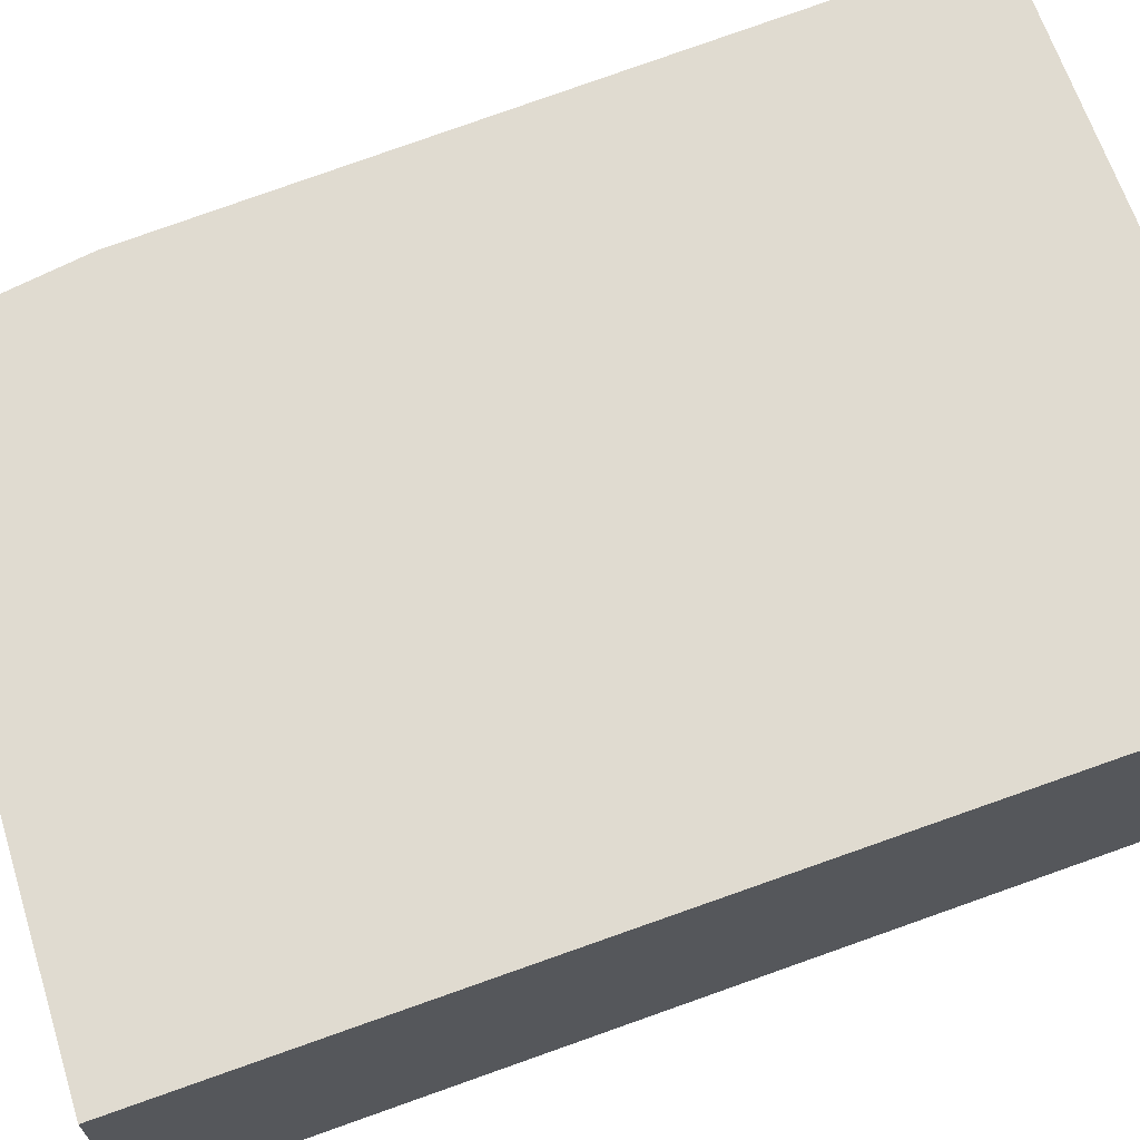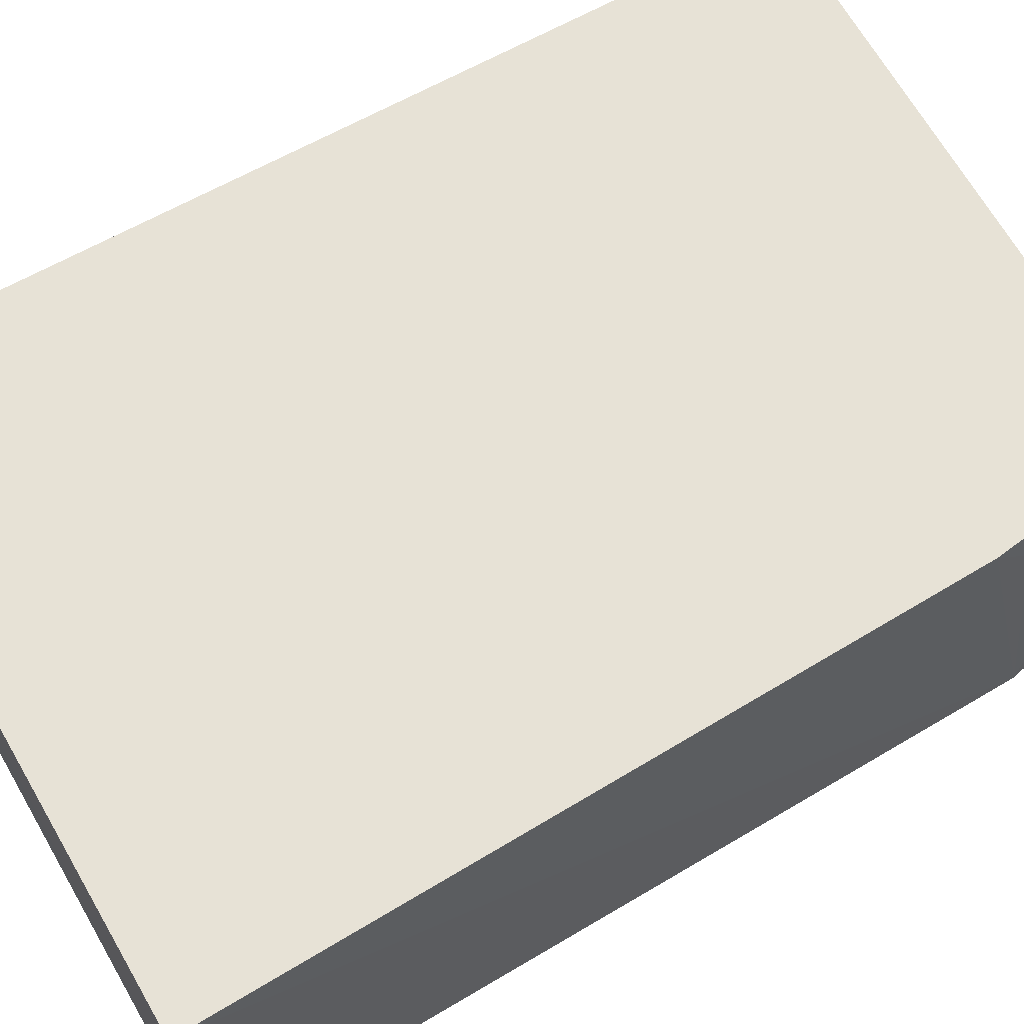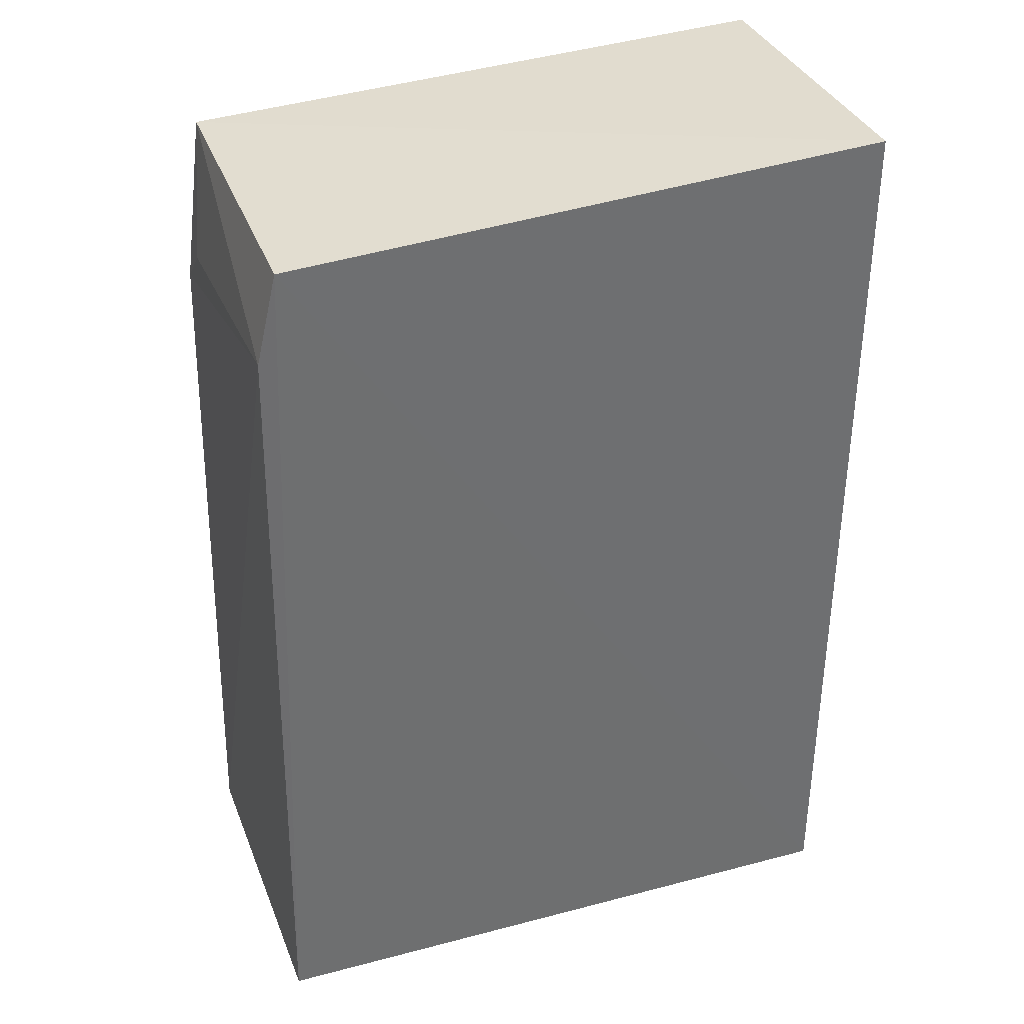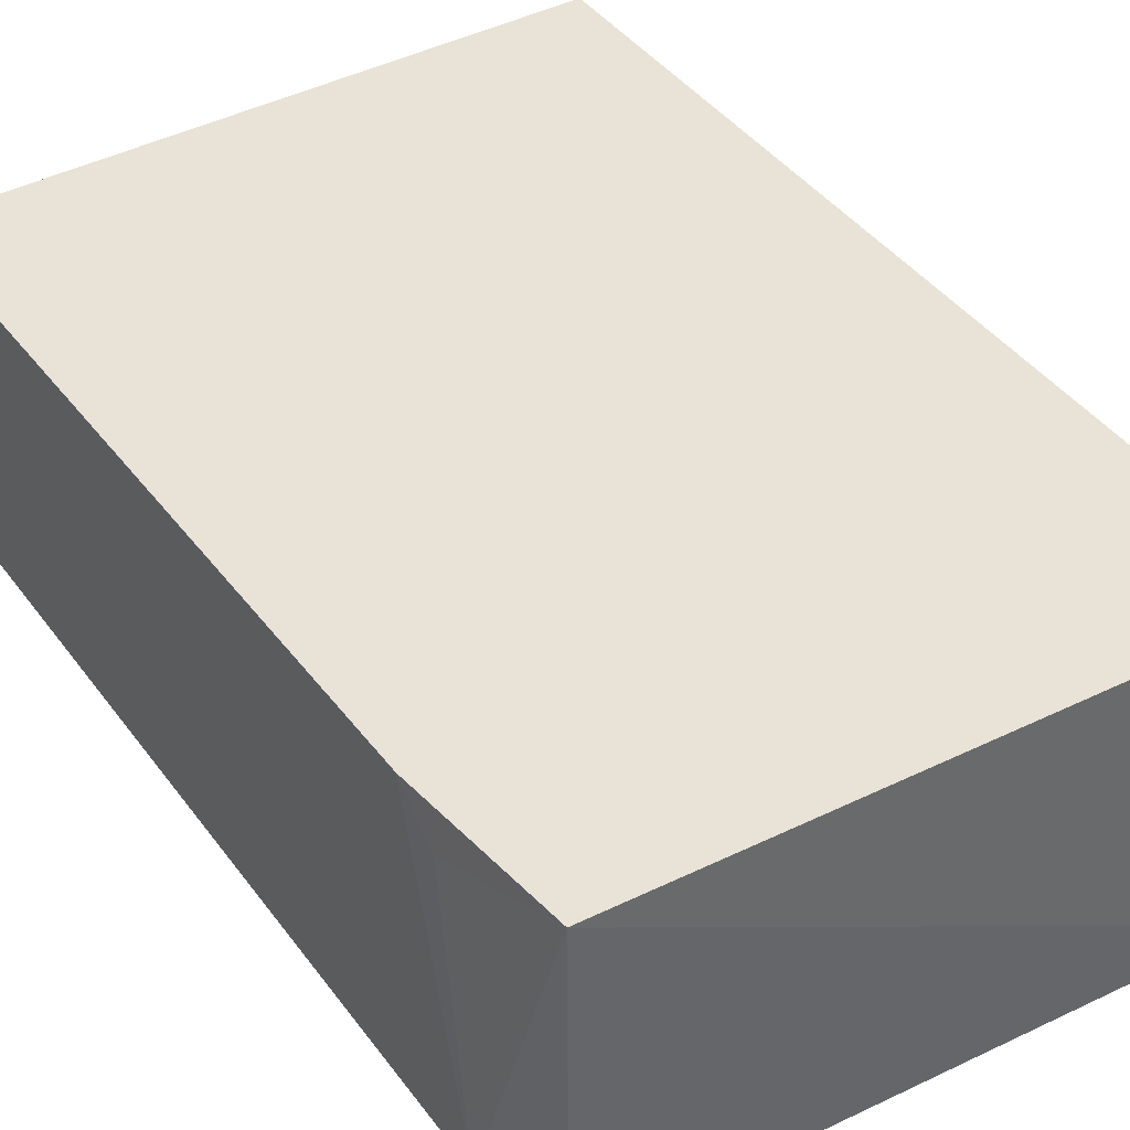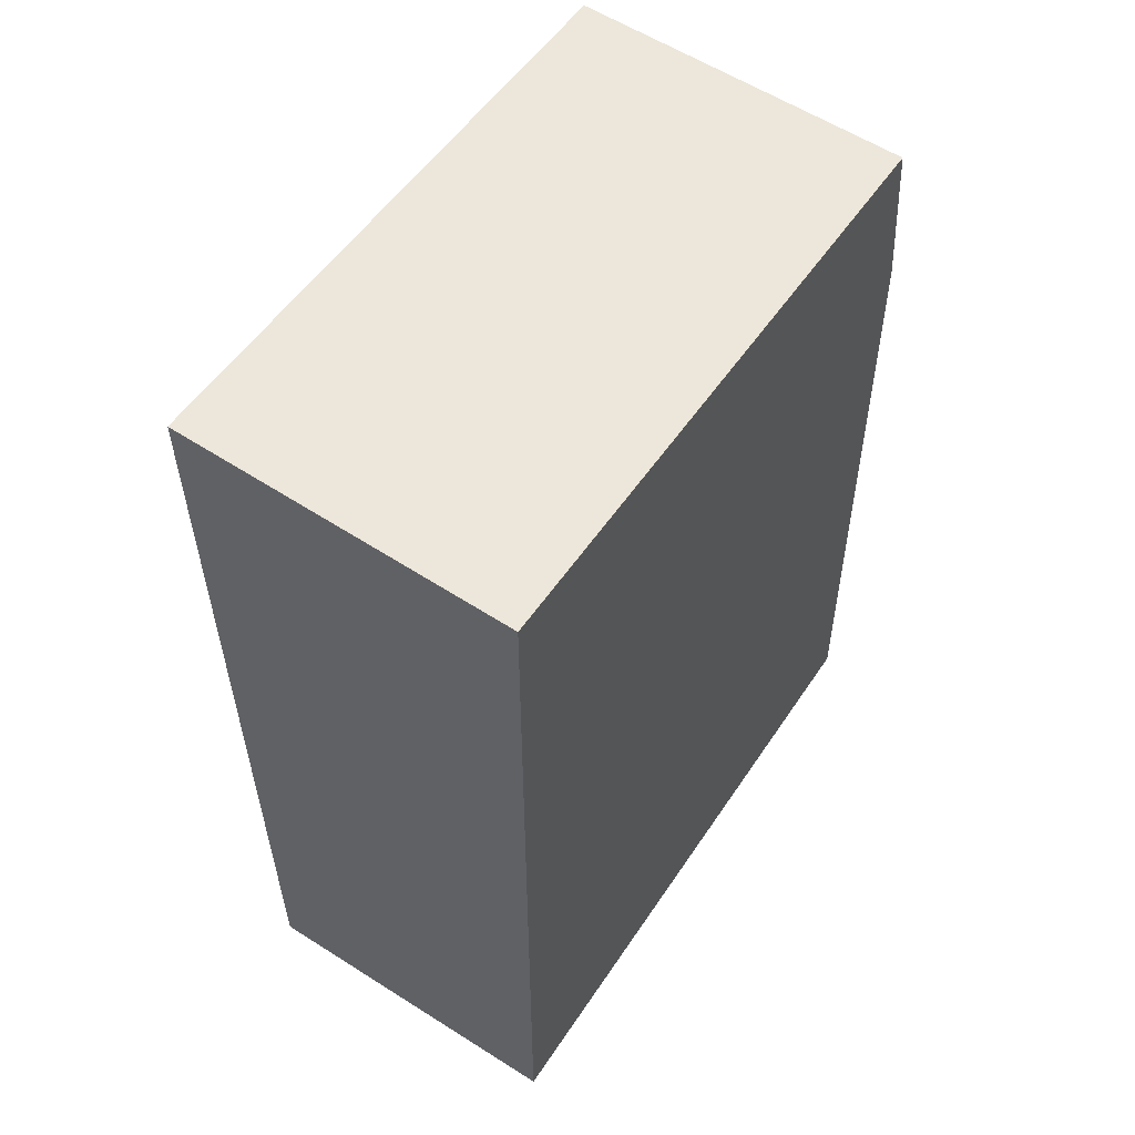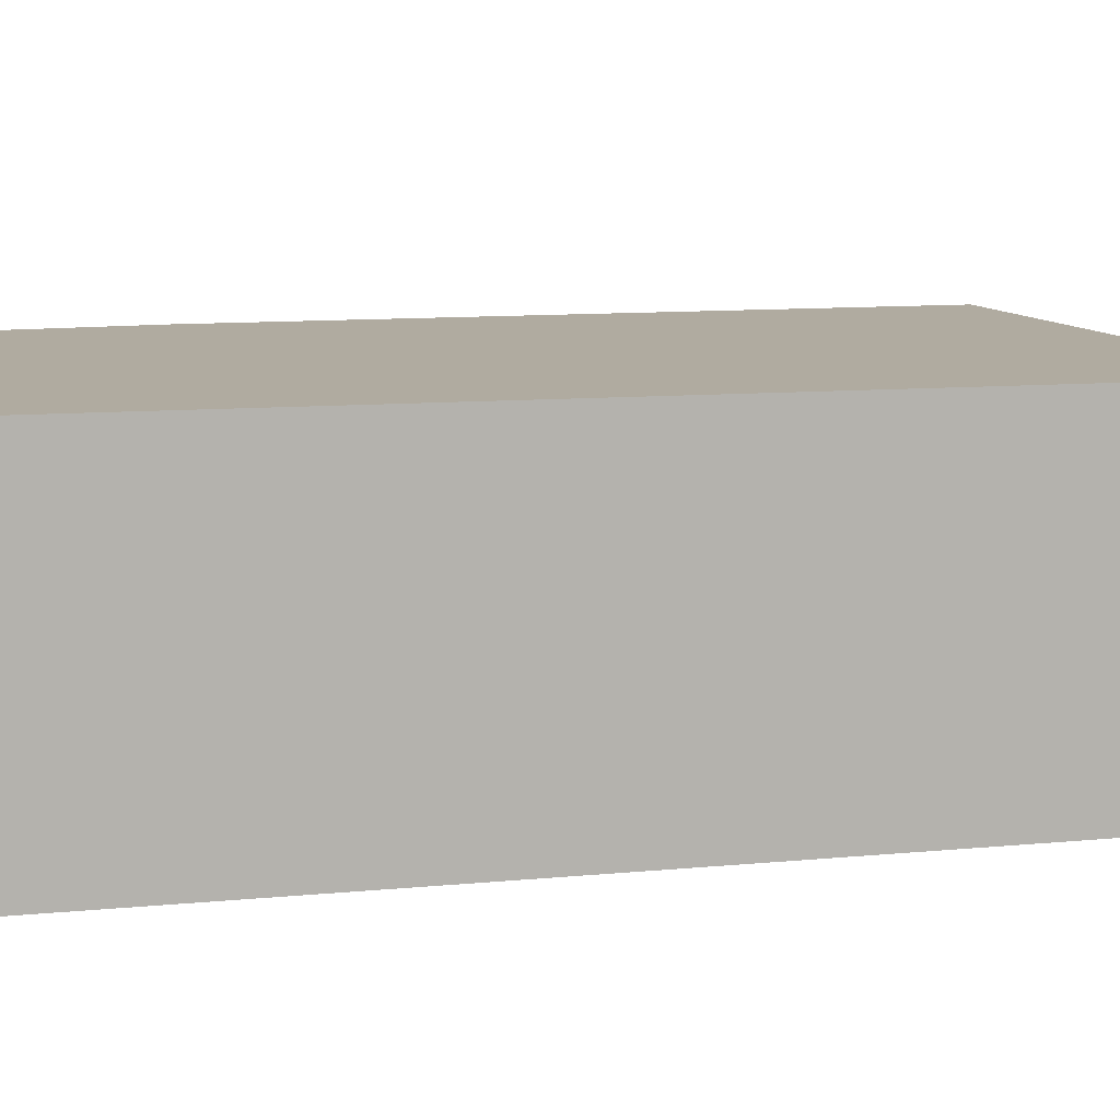
<metadata>
{"format":"obj","ext":"obj","renderer":"f3d","projection":"perspective","resolution":1024,"background":"white","views":[{"elev":69.9,"azim":-109.7,"up":"+Z"},{"elev":62.9,"azim":59.8,"up":"+Z"},{"elev":36.2,"azim":160.9,"up":"+Y"},{"elev":41.8,"azim":147.4,"up":"+Z"},{"elev":57.1,"azim":-56.6,"up":"+Y"},{"elev":9.8,"azim":-104.2,"up":"+Z"}]}
</metadata>
<code>
v 0.1324 0.0611 0.07237
v 0.1364 -0.02996 0.07241
v 0.1346 0.05231 0.03928
v 0.0726 0.06471 0.0393
v 0.07259 -0.03017 0.07239
v 0.1325 0.06148 0.03915
v 0.1346 0.04399 0.07237
v 0.0726 0.06371 0.0724
v 0.1359 -0.03006 0.03935
v 0.1343 0.0481 0.0682
v 0.07259 -0.03017 0.0393
f 6 1 3
f 6 4 1
f 7 1 2
f 7 2 3
f 8 5 2
f 8 2 1
f 8 1 4
f 8 4 5
f 9 3 2
f 9 2 5
f 9 6 3
f 10 7 3
f 10 3 1
f 10 1 7
f 11 9 5
f 11 5 4
f 11 4 6
f 11 6 9

</code>
